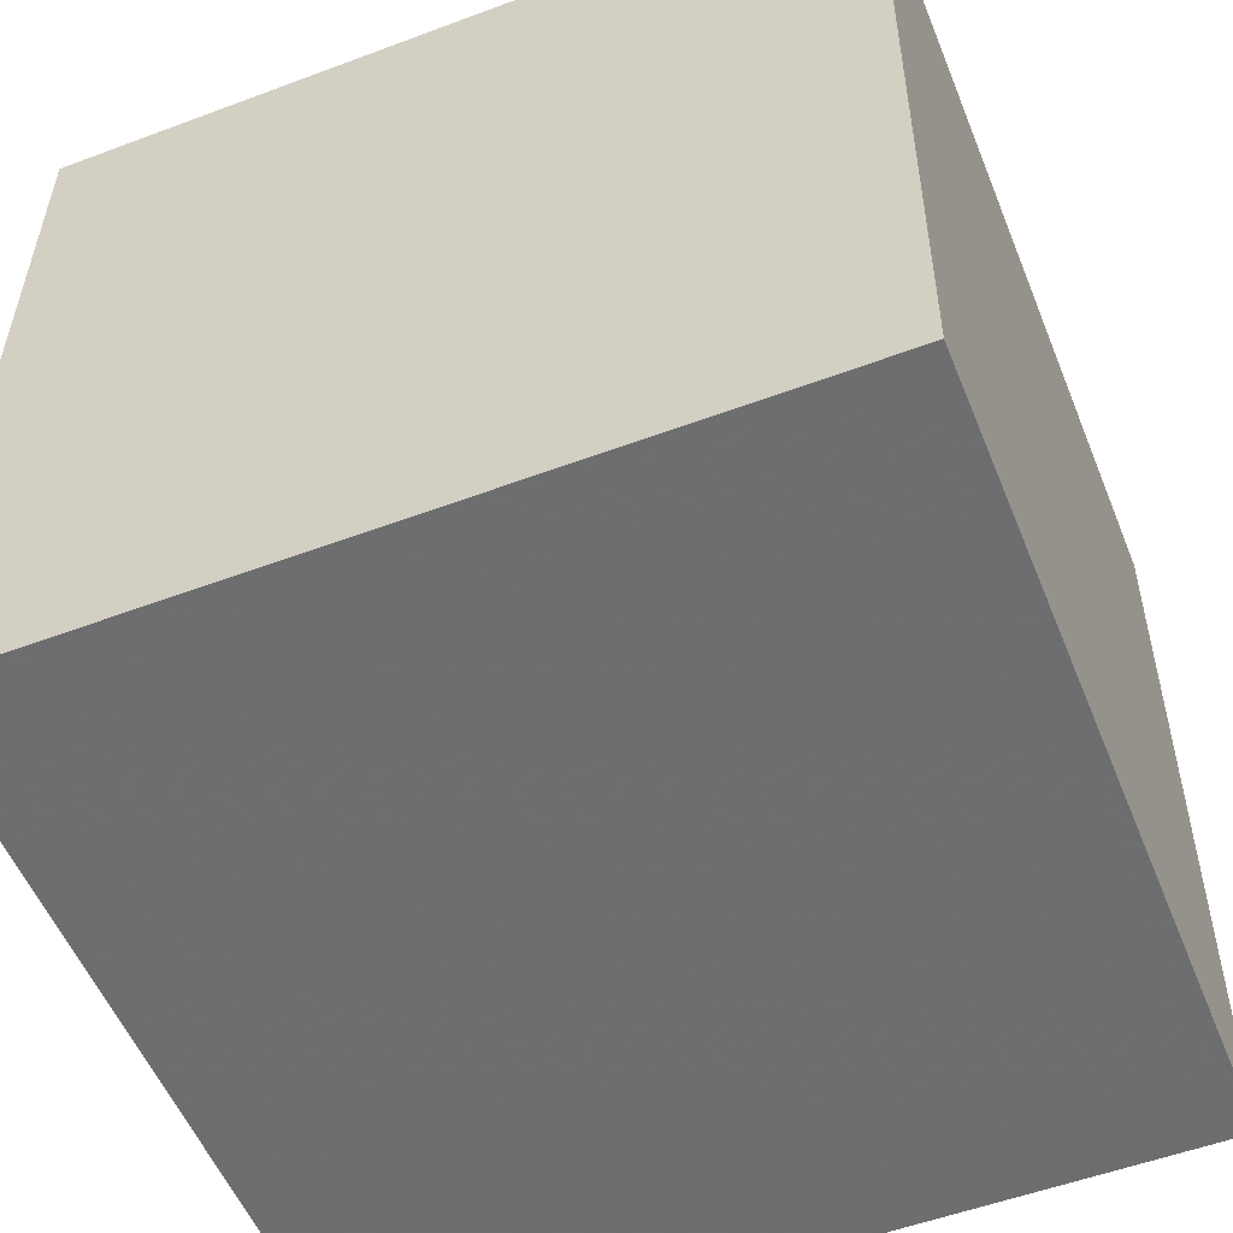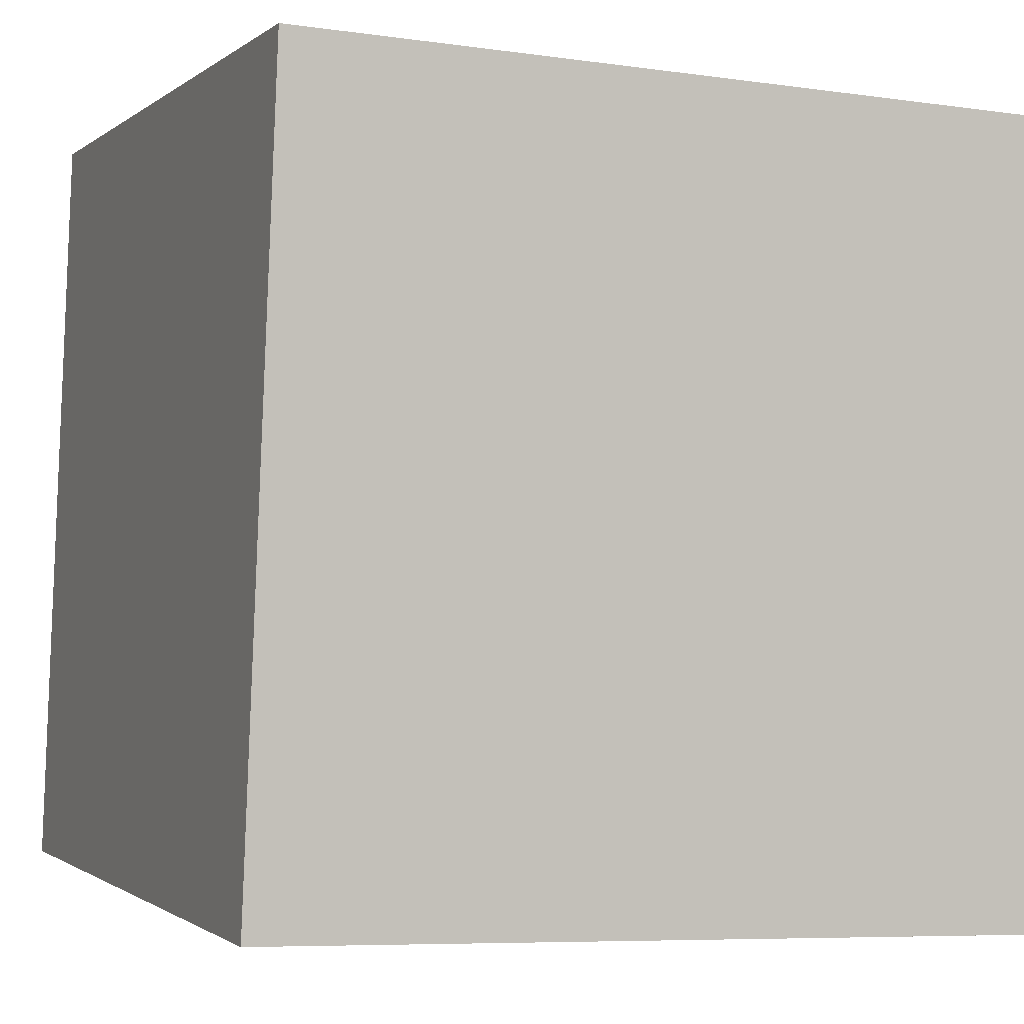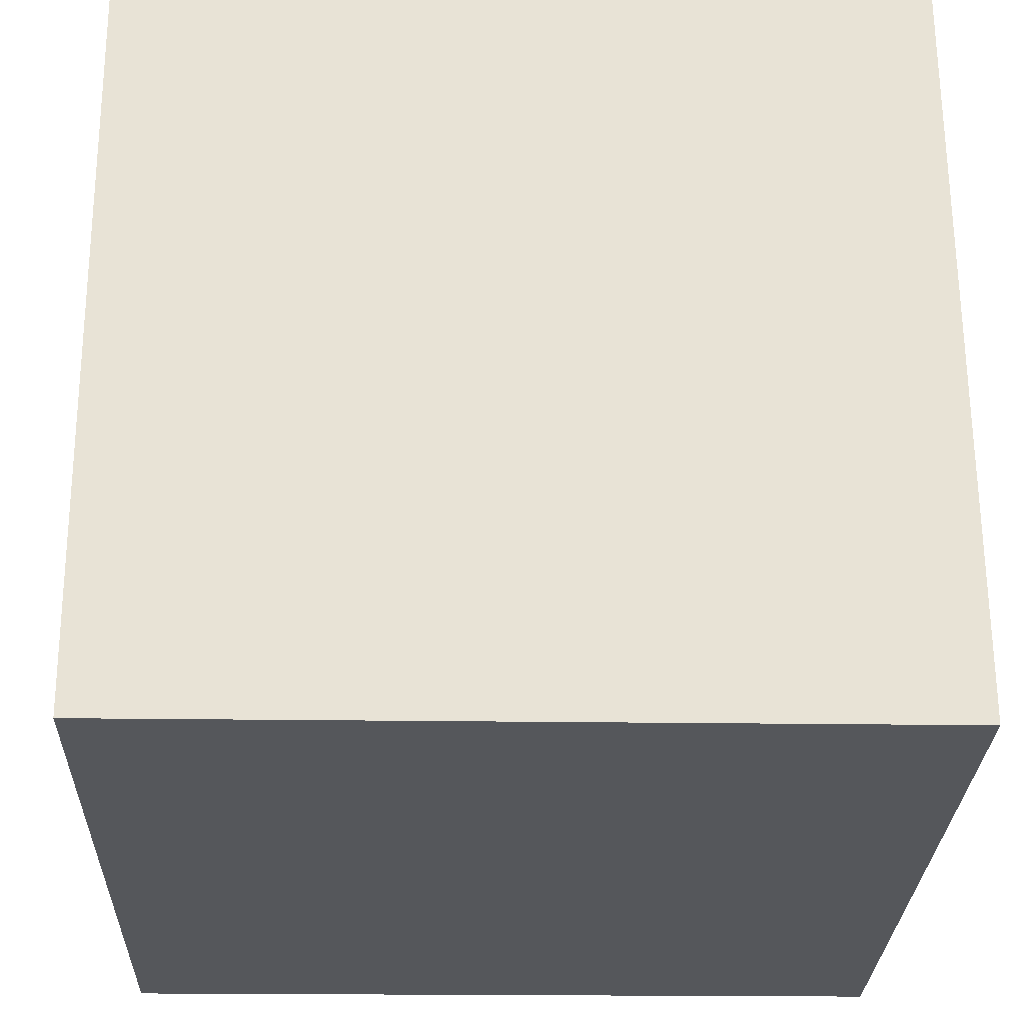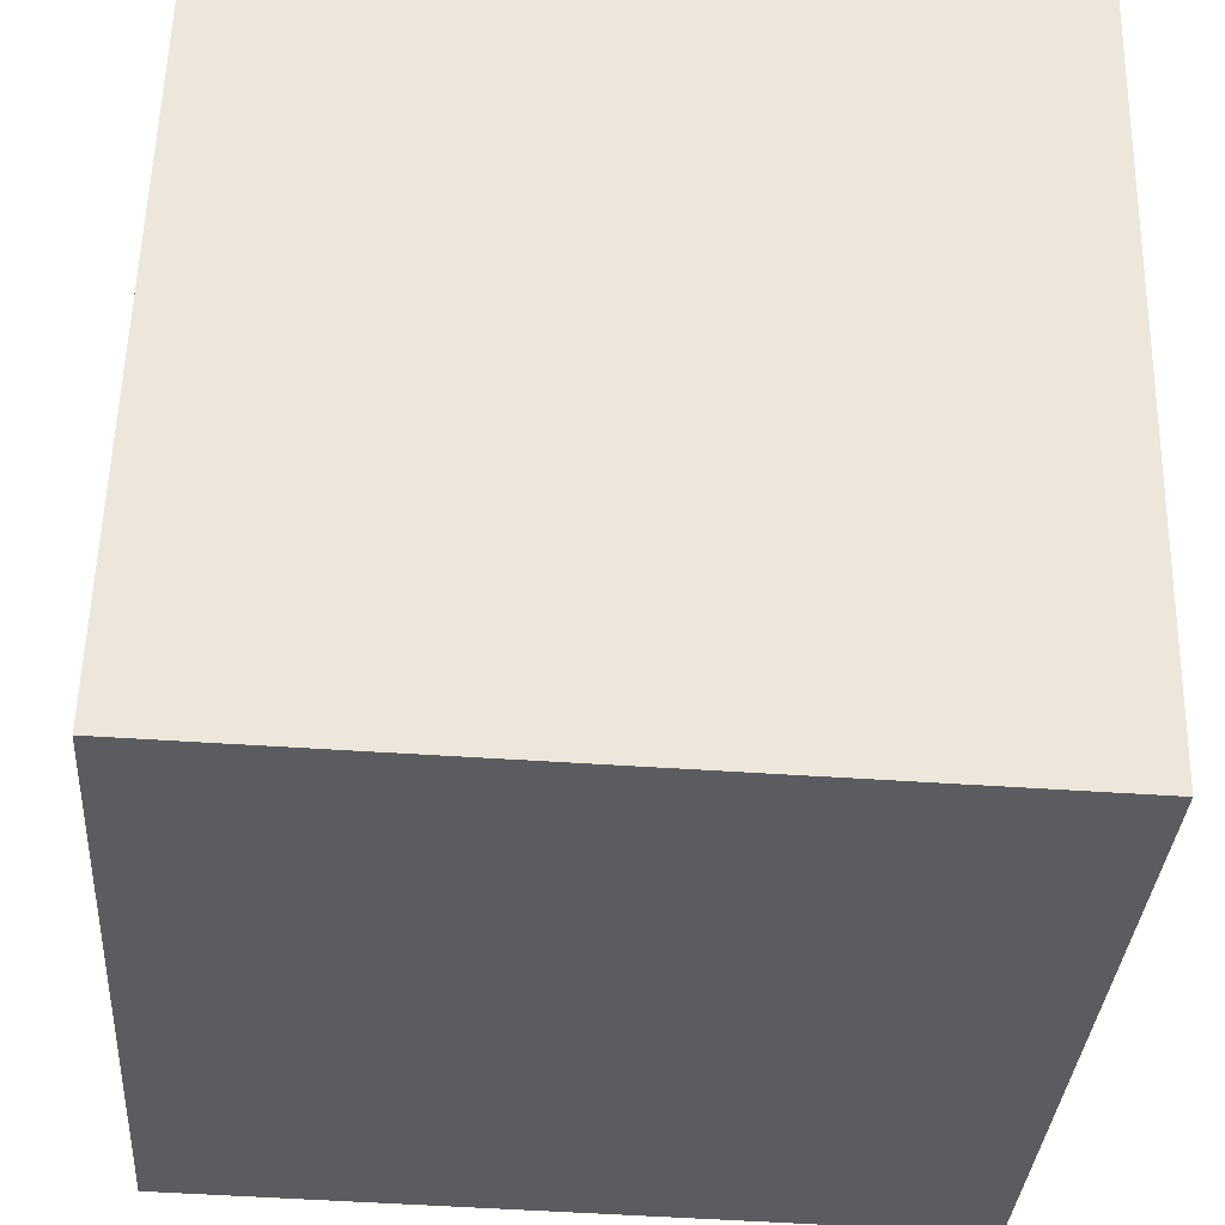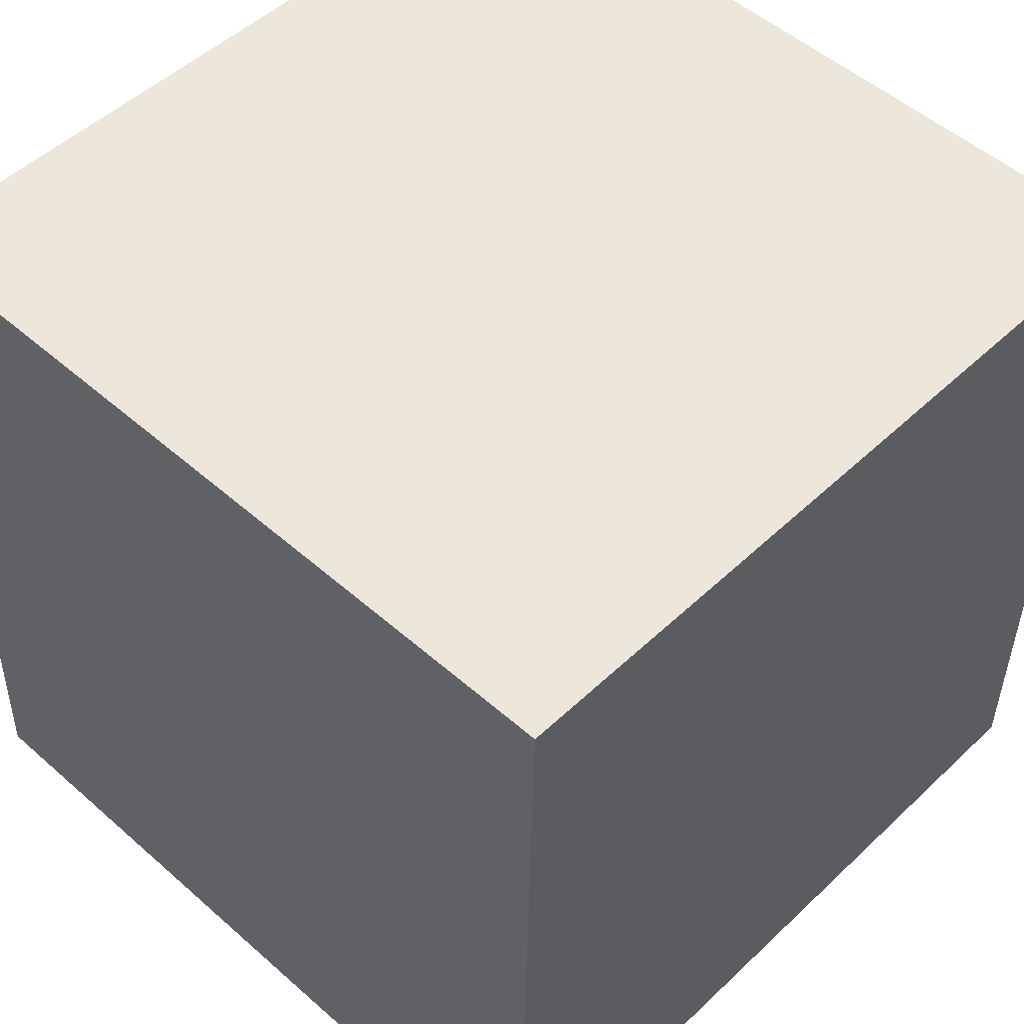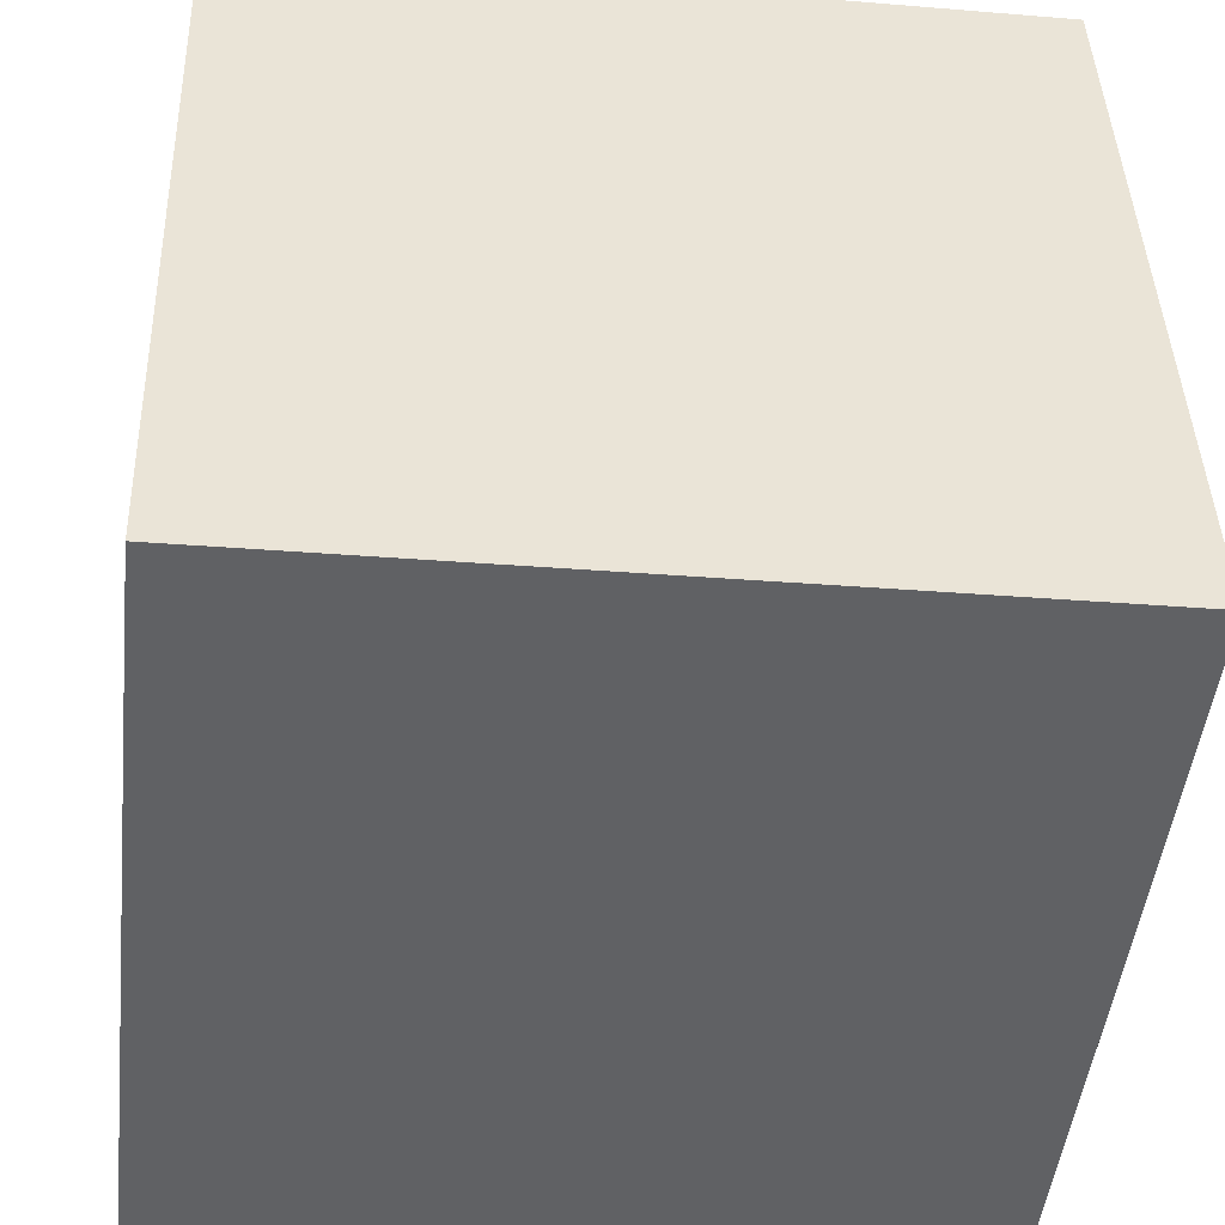
<metadata>
{"format":"obj","ext":"obj","renderer":"f3d","projection":"perspective","resolution":1024,"background":"white","views":[{"elev":-52.7,"azim":-156.4,"up":"+Y"},{"elev":-2.6,"azim":-22.6,"up":"+Z"},{"elev":-25.3,"azim":179.9,"up":"+Y"},{"elev":-32.1,"azim":-94.1,"up":"+Z"},{"elev":51.6,"azim":-134.5,"up":"+Y"},{"elev":-46.4,"azim":173.3,"up":"+Z"}]}
</metadata>
<code>
v -5.355 -4.695 -10.97
v -5.052 -4.952 -0.9751
v -5.306 5.302 -10.71
v -5.003 5.045 -0.7193
v 4.64 -4.736 -11.27
v 4.943 -4.993 -1.279
v 4.689 5.261 -11.02
v 4.992 5.003 -1.023
f 2 4 1
f 5 2 1
f 1 4 3
f 3 5 1
f 2 8 4
f 6 2 5
f 6 8 2
f 4 8 3
f 7 5 3
f 3 8 7
f 7 6 5
f 8 6 7

</code>
